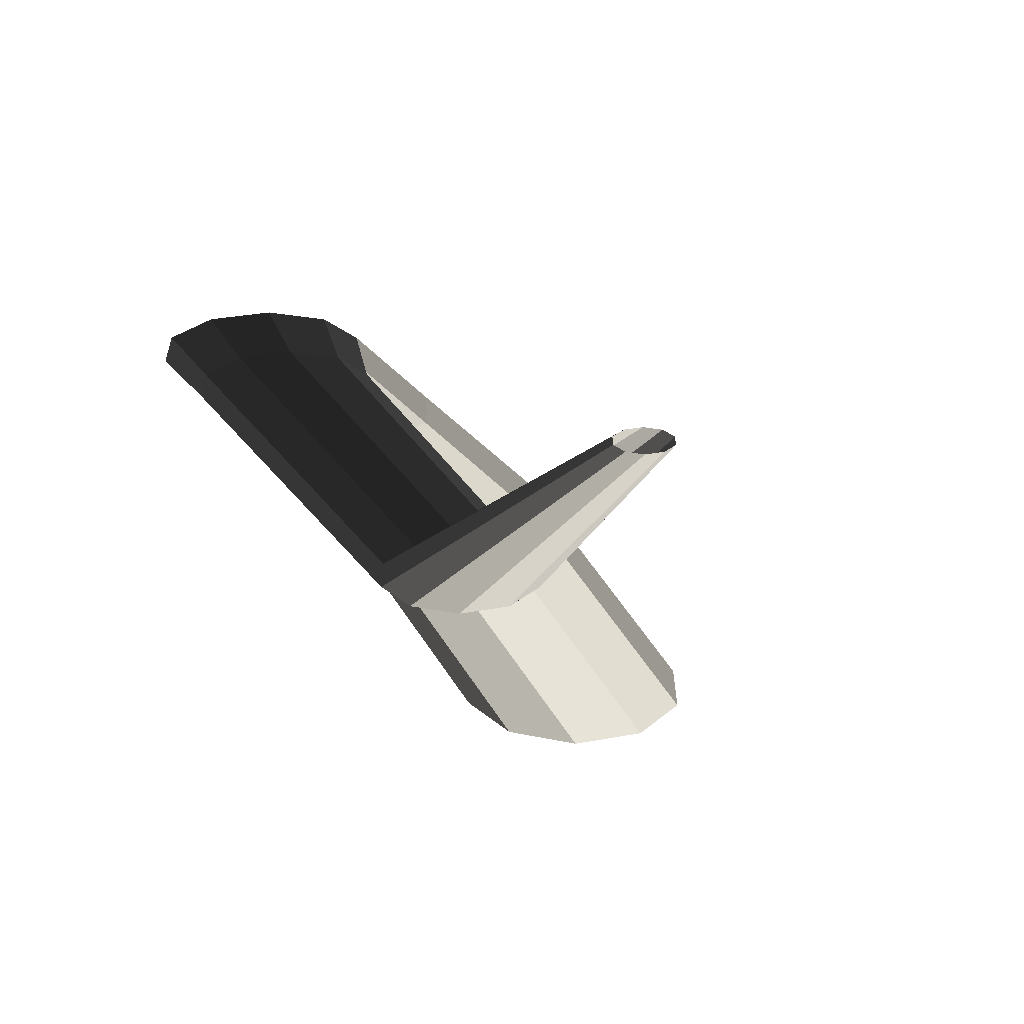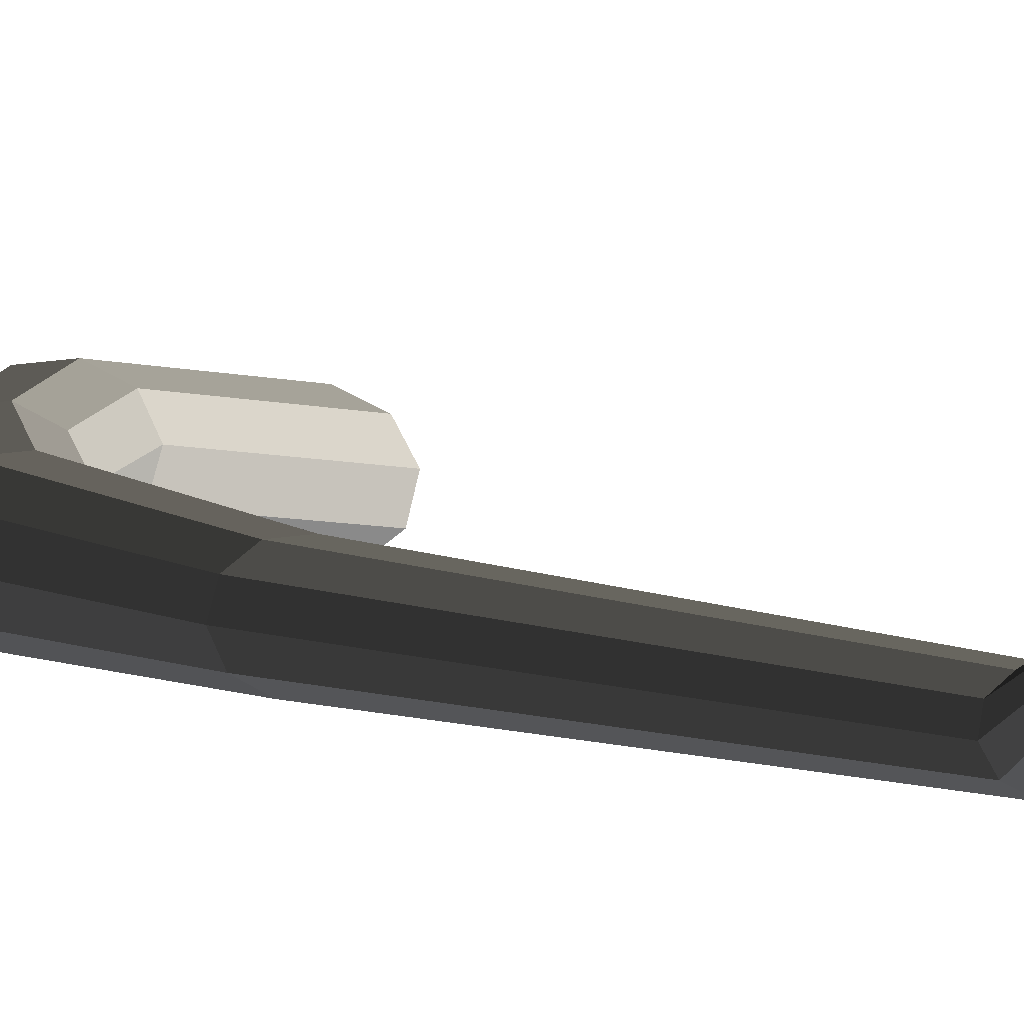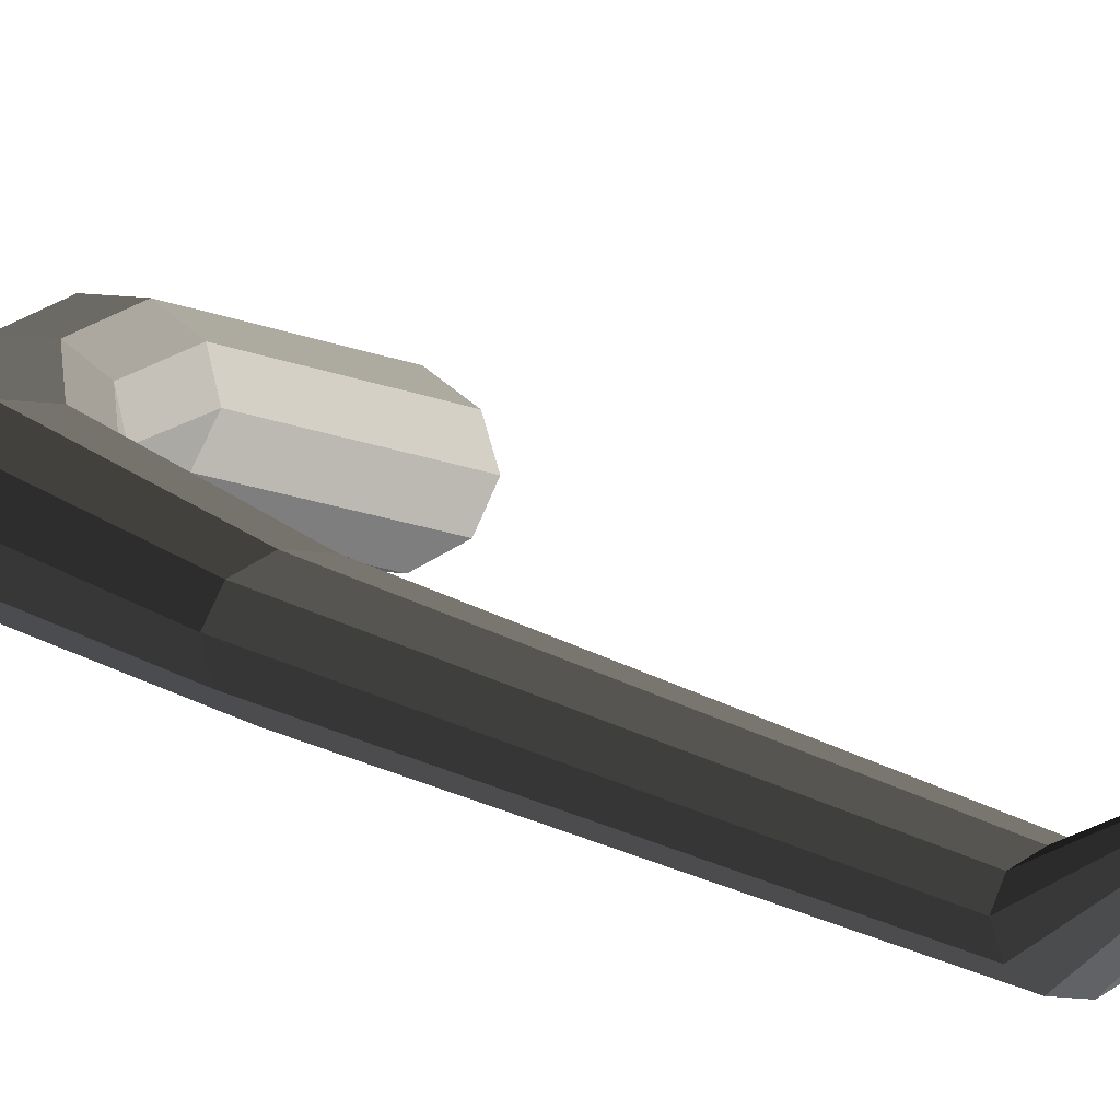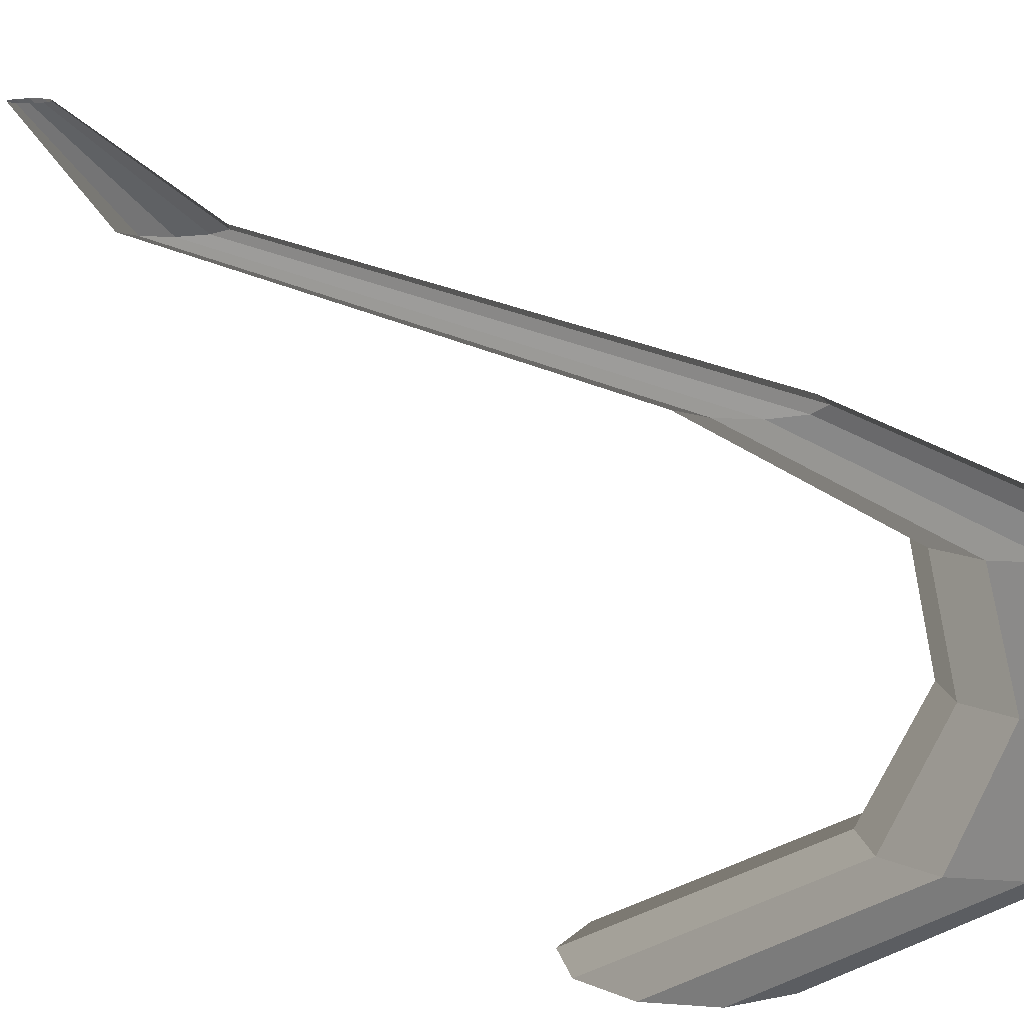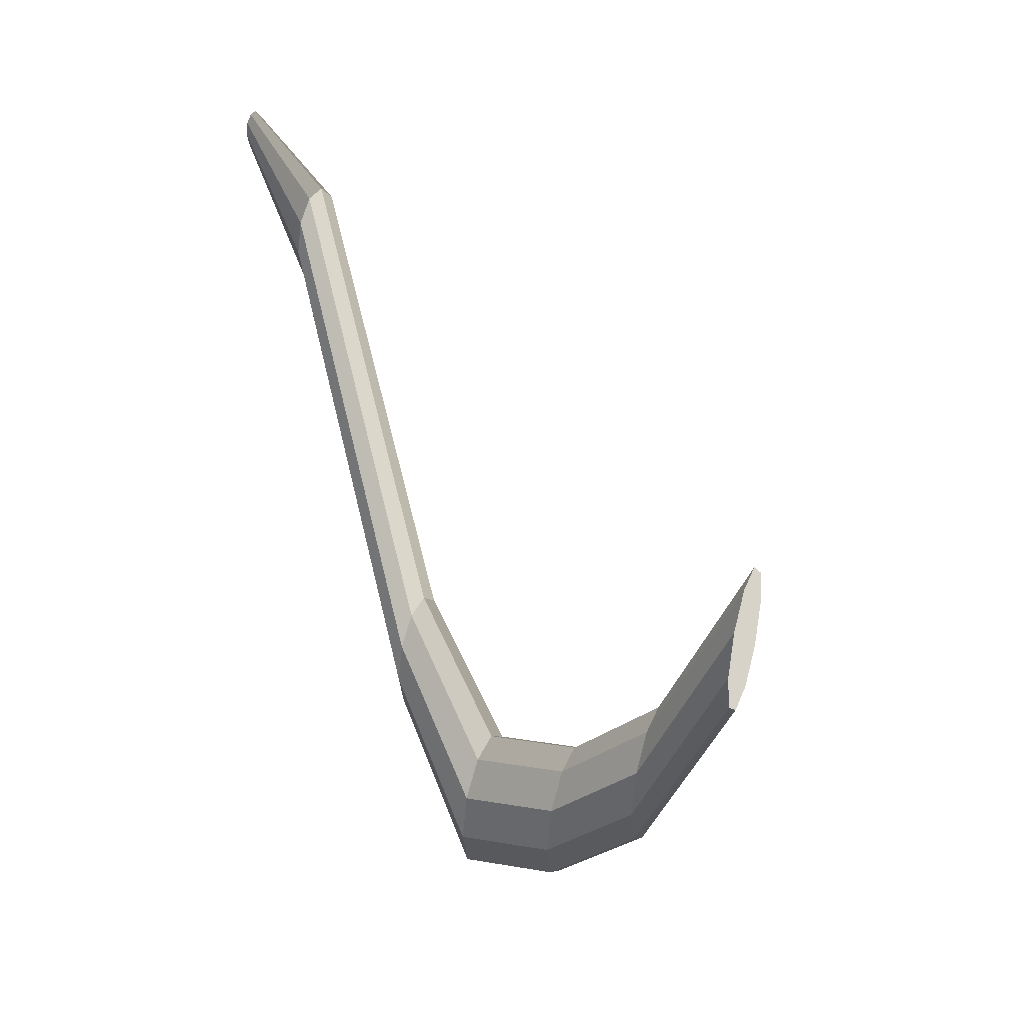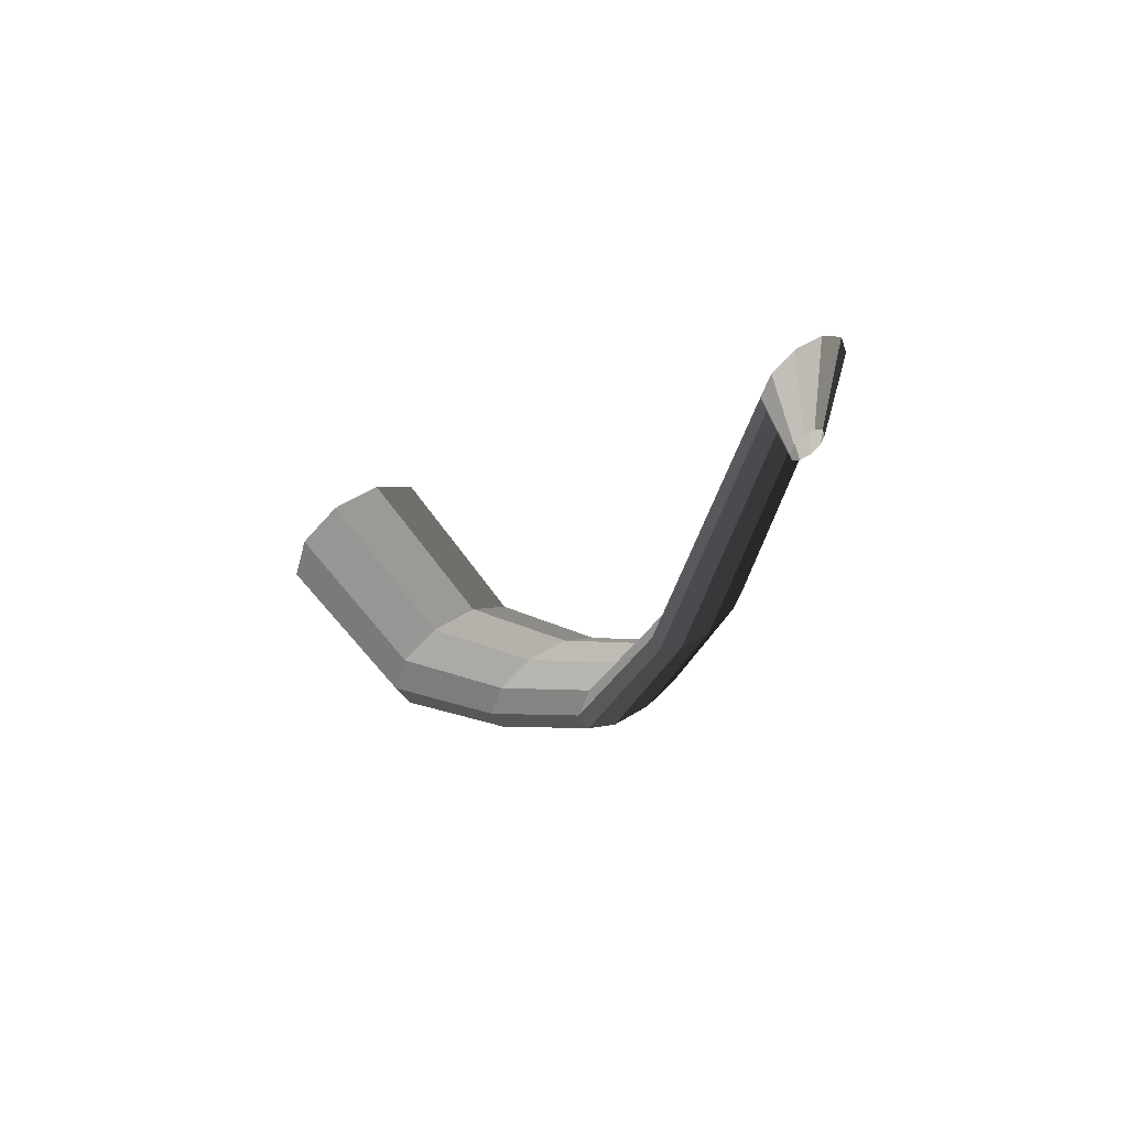
<metadata>
{"format":"obj","ext":"obj","renderer":"f3d","projection":"perspective","resolution":1024,"background":"white","views":[{"elev":25.7,"azim":-17.8,"up":"+Y"},{"elev":65.5,"azim":-78.5,"up":"+Y"},{"elev":68.8,"azim":-67.9,"up":"+Y"},{"elev":13.8,"azim":116.9,"up":"+Y"},{"elev":30.2,"azim":-71.0,"up":"+Z"},{"elev":56.6,"azim":147.3,"up":"+Z"}]}
</metadata>
<code>
v 0.488 -0.2158 -0.1401
v 0.4237 -0.1186 -0.3231
v 0.3795 -0.1186 -0.3552
v 0.4436 -0.2158 -0.1742
v 0.4436 -0.2158 -0.1742
v 0.3795 -0.1186 -0.3552
v 0.3247 -0.1185 -0.3552
v 0.3886 -0.2158 -0.1742
v 0.3886 -0.2158 -0.1742
v 0.3247 -0.1185 -0.3552
v 0.2804 -0.1186 -0.3231
v 0.3442 -0.2158 -0.1401
v 0.3442 -0.2158 -0.1401
v 0.2804 -0.1186 -0.3231
v 0.2635 -0.1186 -0.271
v 0.3272 -0.2158 -0.08477
v 0.3272 -0.2158 -0.08477
v 0.2635 -0.1186 -0.271
v 0.2804 -0.1186 -0.2189
v 0.3442 -0.2158 -0.02949
v 0.3442 -0.2158 -0.02949
v 0.2804 -0.1186 -0.2189
v 0.3247 -0.1186 -0.1867
v 0.3886 -0.2158 0.004682
v 0.3886 -0.2158 0.004682
v 0.3247 -0.1186 -0.1867
v 0.3795 -0.1186 -0.1867
v 0.4436 -0.2158 0.004685
v 0.4436 -0.2158 0.004685
v 0.3795 -0.1186 -0.1867
v 0.4237 -0.1186 -0.2189
v 0.488 -0.2158 -0.02948
v 0.488 -0.2158 -0.02948
v 0.4237 -0.1186 -0.2189
v 0.4407 -0.1186 -0.271
v 0.505 -0.2158 -0.08478
v 0.505 -0.2158 -0.08478
v 0.4407 -0.1186 -0.271
v 0.4237 -0.1186 -0.3231
v 0.488 -0.2158 -0.1401
v 0.4237 -0.1186 -0.3231
v 0.3384 -0.0333 -0.3396
v 0.2971 -0.0333 -0.3696
v 0.3795 -0.1186 -0.3552
v 0.3795 -0.1186 -0.3552
v 0.2971 -0.0333 -0.3696
v 0.246 -0.0333 -0.3696
v 0.3247 -0.1185 -0.3552
v 0.3247 -0.1185 -0.3552
v 0.246 -0.0333 -0.3696
v 0.2047 -0.0333 -0.3396
v 0.2804 -0.1186 -0.3231
v 0.2804 -0.1186 -0.3231
v 0.2047 -0.0333 -0.3396
v 0.1889 -0.0333 -0.291
v 0.2635 -0.1186 -0.271
v 0.2635 -0.1186 -0.271
v 0.1889 -0.0333 -0.291
v 0.2047 -0.0333 -0.2424
v 0.2804 -0.1186 -0.2189
v 0.2804 -0.1186 -0.2189
v 0.2047 -0.0333 -0.2424
v 0.246 -0.0333 -0.2124
v 0.3247 -0.1186 -0.1867
v 0.3247 -0.1186 -0.1867
v 0.246 -0.0333 -0.2124
v 0.2971 -0.0333 -0.2124
v 0.3795 -0.1186 -0.1867
v 0.3795 -0.1186 -0.1867
v 0.2971 -0.0333 -0.2124
v 0.3385 -0.0333 -0.2424
v 0.4237 -0.1186 -0.2189
v 0.4237 -0.1186 -0.2189
v 0.3385 -0.0333 -0.2424
v 0.3542 -0.0333 -0.291
v 0.4407 -0.1186 -0.271
v 0.4407 -0.1186 -0.271
v 0.3542 -0.0333 -0.291
v 0.3384 -0.0333 -0.3396
v 0.4237 -0.1186 -0.3231
v 0.3384 -0.0333 -0.3396
v 0.2652 0.05133 -0.2867
v 0.2254 0.05133 -0.3156
v 0.2971 -0.0333 -0.3696
v 0.2971 -0.0333 -0.3696
v 0.2254 0.05133 -0.3156
v 0.1762 0.05133 -0.3156
v 0.246 -0.0333 -0.3696
v 0.246 -0.0333 -0.3696
v 0.1762 0.05133 -0.3156
v 0.1365 0.05133 -0.2867
v 0.2047 -0.0333 -0.3396
v 0.2047 -0.0333 -0.3396
v 0.1365 0.05133 -0.2867
v 0.1213 0.05133 -0.2399
v 0.1889 -0.0333 -0.291
v 0.1889 -0.0333 -0.291
v 0.1213 0.05133 -0.2399
v 0.1365 0.05133 -0.1932
v 0.2047 -0.0333 -0.2424
v 0.2047 -0.0333 -0.2424
v 0.1365 0.05133 -0.1932
v 0.1762 0.05133 -0.1643
v 0.246 -0.0333 -0.2124
v 0.246 -0.0333 -0.2124
v 0.1762 0.05133 -0.1643
v 0.2254 0.05133 -0.1643
v 0.2971 -0.0333 -0.2124
v 0.2971 -0.0333 -0.2124
v 0.2254 0.05133 -0.1643
v 0.2652 0.05133 -0.1932
v 0.3385 -0.0333 -0.2424
v 0.3385 -0.0333 -0.2424
v 0.2652 0.05133 -0.1932
v 0.2804 0.05133 -0.2399
v 0.3542 -0.0333 -0.291
v 0.3542 -0.0333 -0.291
v 0.2804 0.05133 -0.2399
v 0.2652 0.05133 -0.2867
v 0.3384 -0.0333 -0.3396
v 0.2652 0.05133 -0.2867
v 0.2157 0.1185 -0.04959
v 0.1842 0.1185 -0.07248
v 0.2254 0.05133 -0.3156
v 0.2254 0.05133 -0.3156
v 0.1842 0.1185 -0.07248
v 0.1453 0.1185 -0.07248
v 0.1762 0.05133 -0.3156
v 0.1762 0.05133 -0.3156
v 0.1453 0.1185 -0.07248
v 0.1137 0.1185 -0.04959
v 0.1365 0.05133 -0.2867
v 0.1365 0.05133 -0.2867
v 0.1137 0.1185 -0.04959
v 0.1017 0.1185 -0.01254
v 0.1213 0.05133 -0.2399
v 0.1213 0.05133 -0.2399
v 0.1017 0.1185 -0.01254
v 0.1137 0.1185 0.0245
v 0.1365 0.05133 -0.1932
v 0.1365 0.05133 -0.1932
v 0.1137 0.1185 0.0245
v 0.1453 0.1185 0.0474
v 0.1762 0.05133 -0.1643
v 0.1762 0.05133 -0.1643
v 0.1453 0.1185 0.0474
v 0.1842 0.1185 0.0474
v 0.2254 0.05133 -0.1643
v 0.2254 0.05133 -0.1643
v 0.1842 0.1185 0.0474
v 0.2157 0.1185 0.02449
v 0.2652 0.05133 -0.1932
v 0.2652 0.05133 -0.1932
v 0.2157 0.1185 0.02449
v 0.2278 0.1185 -0.01254
v 0.2804 0.05133 -0.2399
v 0.2804 0.05133 -0.2399
v 0.2278 0.1185 -0.01254
v 0.2157 0.1185 -0.04959
v 0.2652 0.05133 -0.2867
v 0.2157 0.1185 -0.04959
v 0.1846 0.2104 0.4701
v 0.1605 0.2104 0.4527
v 0.1842 0.1185 -0.07248
v 0.1842 0.1185 -0.07248
v 0.1605 0.2104 0.4527
v 0.1308 0.2104 0.4527
v 0.1453 0.1185 -0.07248
v 0.1453 0.1185 -0.07248
v 0.1308 0.2104 0.4527
v 0.1067 0.2104 0.4701
v 0.1137 0.1185 -0.04959
v 0.1137 0.1185 -0.04959
v 0.1067 0.2104 0.4701
v 0.09755 0.2104 0.4984
v 0.1017 0.1185 -0.01254
v 0.1017 0.1185 -0.01254
v 0.09755 0.2104 0.4984
v 0.1067 0.2104 0.5267
v 0.1137 0.1185 0.0245
v 0.1137 0.1185 0.0245
v 0.1067 0.2104 0.5267
v 0.1308 0.2104 0.5442
v 0.1453 0.1185 0.0474
v 0.1453 0.1185 0.0474
v 0.1308 0.2104 0.5442
v 0.1605 0.2104 0.5442
v 0.1842 0.1185 0.0474
v 0.1842 0.1185 0.0474
v 0.1605 0.2104 0.5442
v 0.1846 0.2104 0.5267
v 0.2157 0.1185 0.02449
v 0.2157 0.1185 0.02449
v 0.1846 0.2104 0.5267
v 0.1938 0.2104 0.4984
v 0.2278 0.1185 -0.01254
v 0.2278 0.1185 -0.01254
v 0.1938 0.2104 0.4984
v 0.1846 0.2104 0.4701
v 0.2157 0.1185 -0.04959
v 0.1846 0.2104 0.4701
v 0.2441 0.3175 0.5634
v 0.235 0.3175 0.5567
v 0.1605 0.2104 0.4527
v 0.1605 0.2104 0.4527
v 0.235 0.3175 0.5567
v 0.2237 0.3175 0.5567
v 0.1308 0.2104 0.4527
v 0.1308 0.2104 0.4527
v 0.2237 0.3175 0.5567
v 0.2146 0.3175 0.5634
v 0.1067 0.2104 0.4701
v 0.1067 0.2104 0.4701
v 0.2146 0.3175 0.5634
v 0.2111 0.3175 0.5741
v 0.09755 0.2104 0.4984
v 0.09755 0.2104 0.4984
v 0.2111 0.3175 0.5741
v 0.2146 0.3175 0.5849
v 0.1067 0.2104 0.5267
v 0.1067 0.2104 0.5267
v 0.2146 0.3175 0.5849
v 0.2237 0.3175 0.5915
v 0.1308 0.2104 0.5442
v 0.1308 0.2104 0.5442
v 0.2237 0.3175 0.5915
v 0.235 0.3175 0.5915
v 0.1605 0.2104 0.5442
v 0.1605 0.2104 0.5442
v 0.235 0.3175 0.5915
v 0.2441 0.3175 0.5849
v 0.1846 0.2104 0.5267
v 0.1846 0.2104 0.5267
v 0.2441 0.3175 0.5849
v 0.2476 0.3175 0.5741
v 0.1938 0.2104 0.4984
v 0.1938 0.2104 0.4984
v 0.2476 0.3175 0.5741
v 0.2441 0.3175 0.5634
v 0.1846 0.2104 0.4701
v 0.4436 -0.2158 -0.1742
v 0.4161 -0.2158 -0.08478
v 0.488 -0.2158 -0.1401
v 0.3886 -0.2158 -0.1742
v 0.4161 -0.2158 -0.08478
v 0.4436 -0.2158 -0.1742
v 0.3442 -0.2158 -0.1401
v 0.4161 -0.2158 -0.08478
v 0.3886 -0.2158 -0.1742
v 0.3272 -0.2158 -0.08477
v 0.4161 -0.2158 -0.08478
v 0.3442 -0.2158 -0.1401
v 0.3442 -0.2158 -0.02949
v 0.4161 -0.2158 -0.08478
v 0.3272 -0.2158 -0.08477
v 0.3886 -0.2158 0.004682
v 0.4161 -0.2158 -0.08478
v 0.3442 -0.2158 -0.02949
v 0.4436 -0.2158 0.004685
v 0.4161 -0.2158 -0.08478
v 0.3886 -0.2158 0.004682
v 0.488 -0.2158 -0.02948
v 0.4161 -0.2158 -0.08478
v 0.4436 -0.2158 0.004685
v 0.505 -0.2158 -0.08478
v 0.4161 -0.2158 -0.08478
v 0.488 -0.2158 -0.02948
v 0.488 -0.2158 -0.1401
v 0.4161 -0.2158 -0.08478
v 0.505 -0.2158 -0.08478
g pCylinder19_21_4317_206
f 1 3 2
f 1 4 3
f 5 7 6
f 5 8 7
f 9 11 10
f 9 12 11
f 13 15 14
f 13 16 15
f 17 19 18
f 17 20 19
f 21 23 22
f 21 24 23
f 25 27 26
f 25 28 27
f 29 31 30
f 29 32 31
f 33 35 34
f 33 36 35
f 37 39 38
f 37 40 39
f 41 43 42
f 41 44 43
f 45 47 46
f 45 48 47
f 49 51 50
f 49 52 51
f 53 55 54
f 53 56 55
f 57 59 58
f 57 60 59
f 61 63 62
f 61 64 63
f 65 67 66
f 65 68 67
f 69 71 70
f 69 72 71
f 73 75 74
f 73 76 75
f 77 79 78
f 77 80 79
f 81 83 82
f 81 84 83
f 85 87 86
f 85 88 87
f 89 91 90
f 89 92 91
f 93 95 94
f 93 96 95
f 97 99 98
f 97 100 99
f 101 103 102
f 101 104 103
f 105 107 106
f 105 108 107
f 109 111 110
f 109 112 111
f 113 115 114
f 113 116 115
f 117 119 118
f 117 120 119
f 121 123 122
f 121 124 123
f 125 127 126
f 125 128 127
f 129 131 130
f 129 132 131
f 133 135 134
f 133 136 135
f 137 139 138
f 137 140 139
f 141 143 142
f 141 144 143
f 145 147 146
f 145 148 147
f 149 151 150
f 149 152 151
f 153 155 154
f 153 156 155
f 157 159 158
f 157 160 159
f 161 163 162
f 161 164 163
f 165 167 166
f 165 168 167
f 169 171 170
f 169 172 171
f 173 175 174
f 173 176 175
f 177 179 178
f 177 180 179
f 181 183 182
f 181 184 183
f 185 187 186
f 185 188 187
f 189 191 190
f 189 192 191
f 193 195 194
f 193 196 195
f 197 199 198
f 197 200 199
f 201 203 202
f 201 204 203
f 205 207 206
f 205 208 207
f 209 211 210
f 209 212 211
f 213 215 214
f 213 216 215
f 217 219 218
f 217 220 219
f 221 223 222
f 221 224 223
f 225 227 226
f 225 228 227
f 229 231 230
f 229 232 231
f 233 235 234
f 233 236 235
f 237 239 238
f 237 240 239
f 241 243 242
f 244 246 245
f 247 249 248
f 250 252 251
f 253 255 254
f 256 258 257
f 259 261 260
f 262 264 263
f 265 267 266
f 268 270 269

</code>
